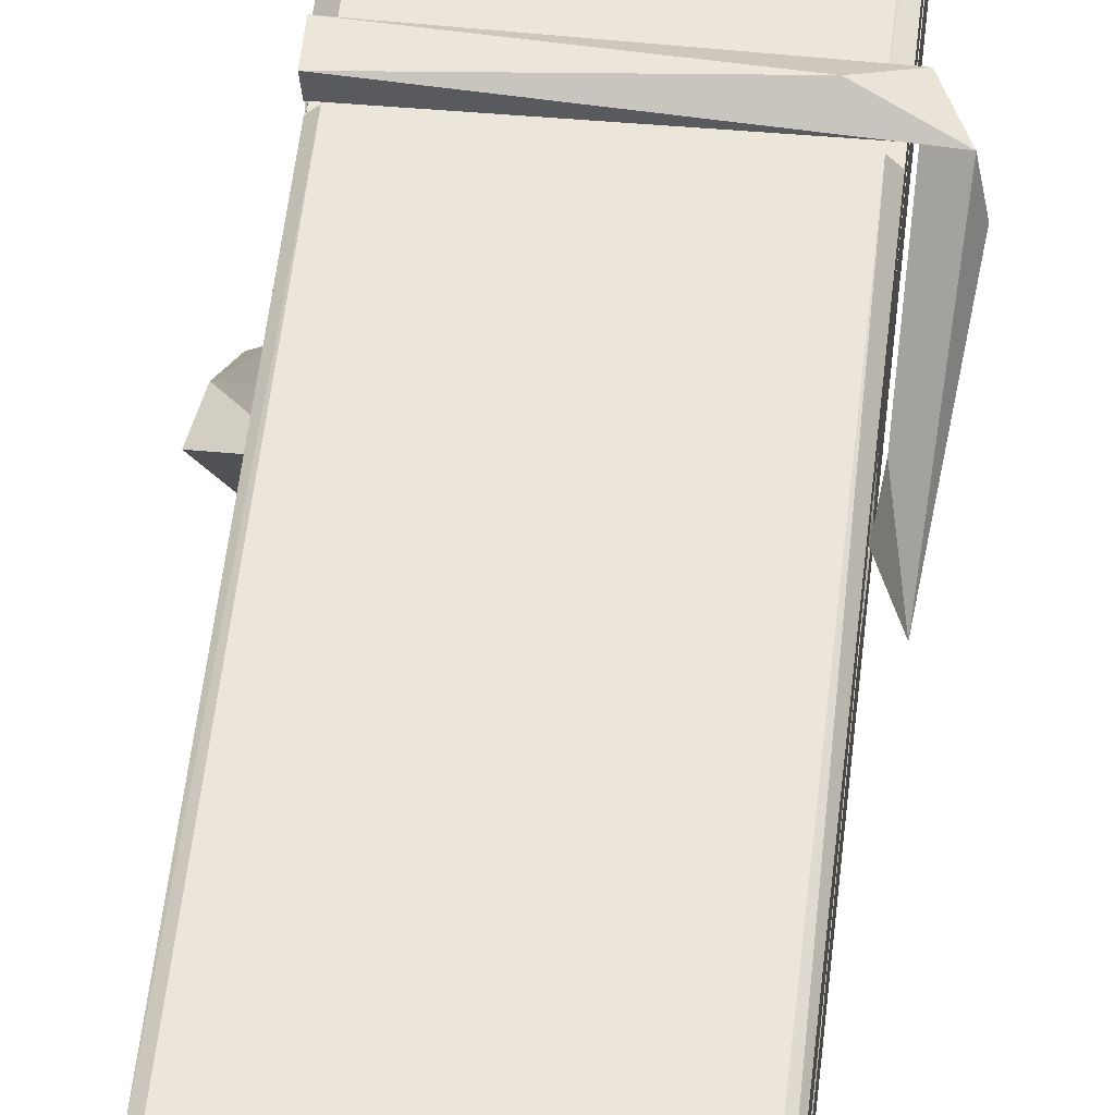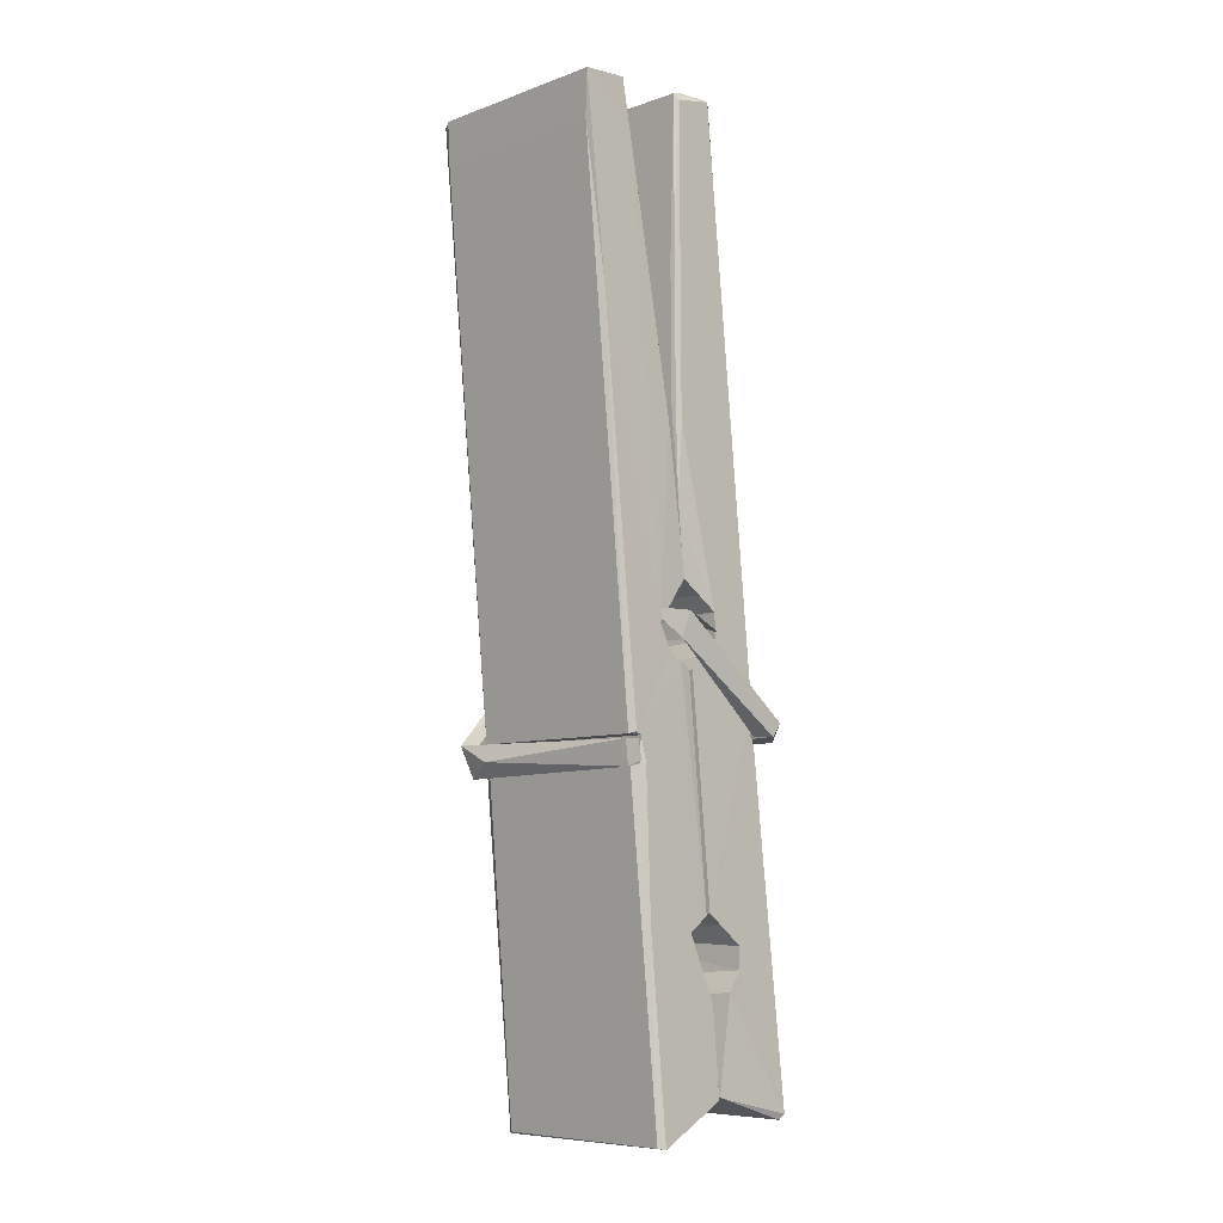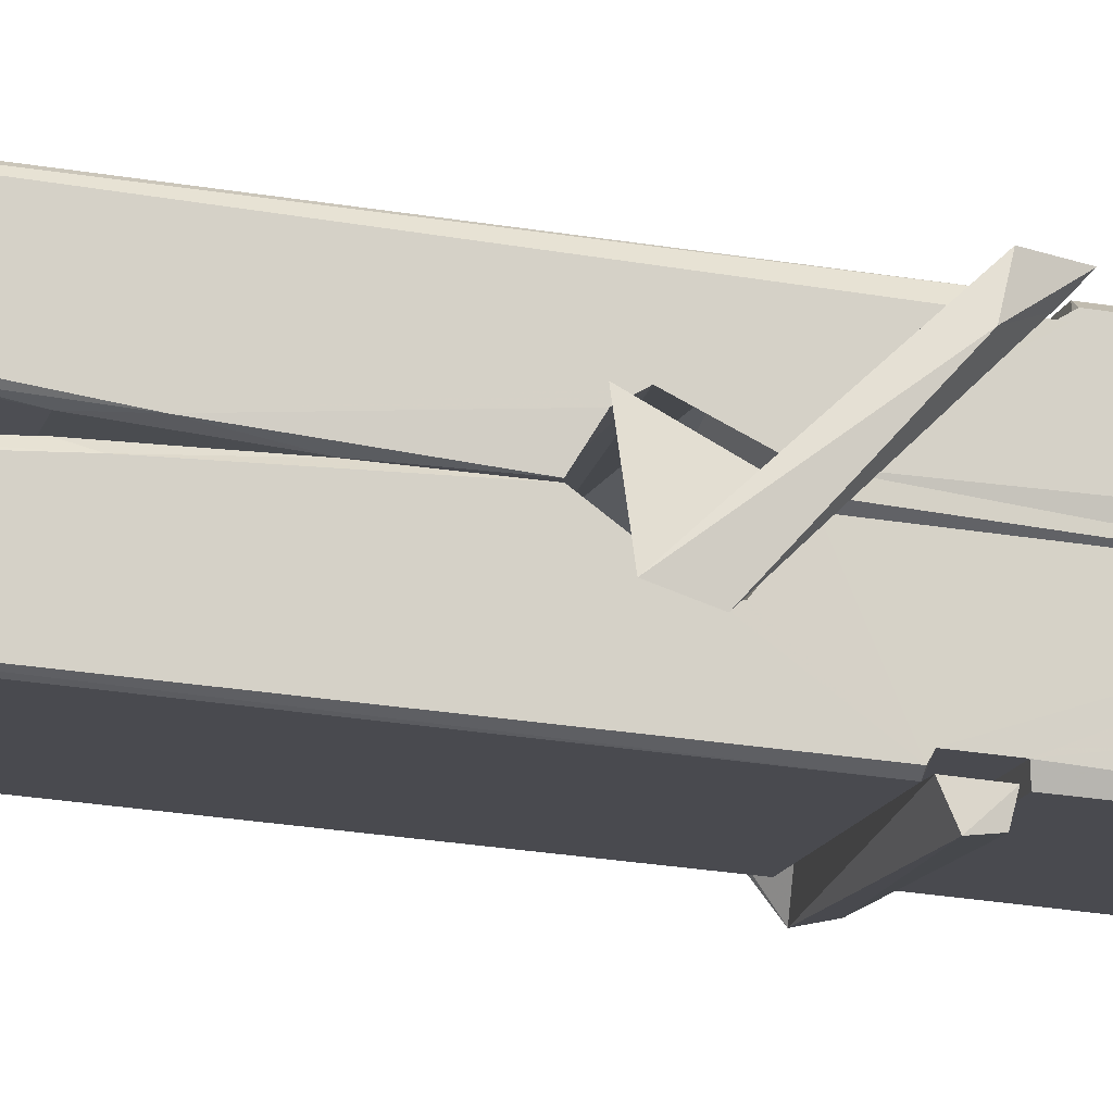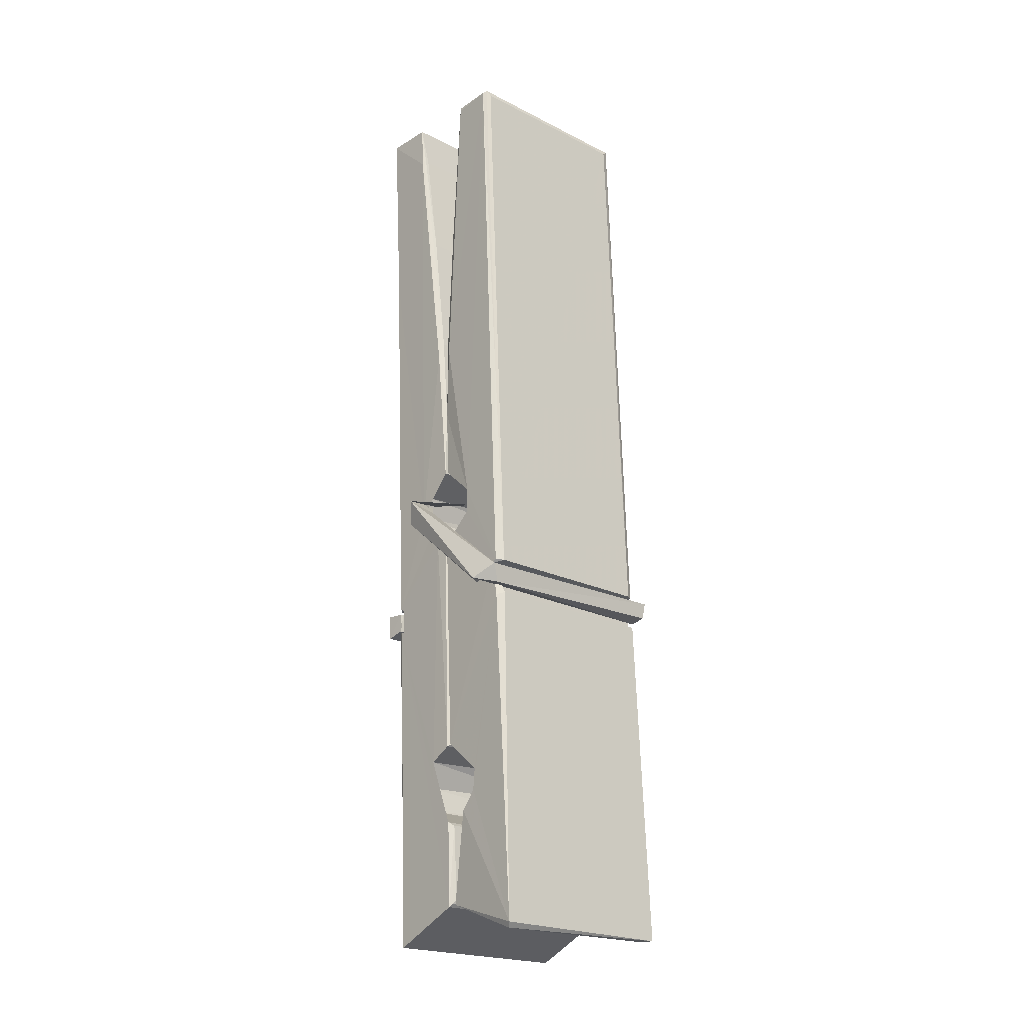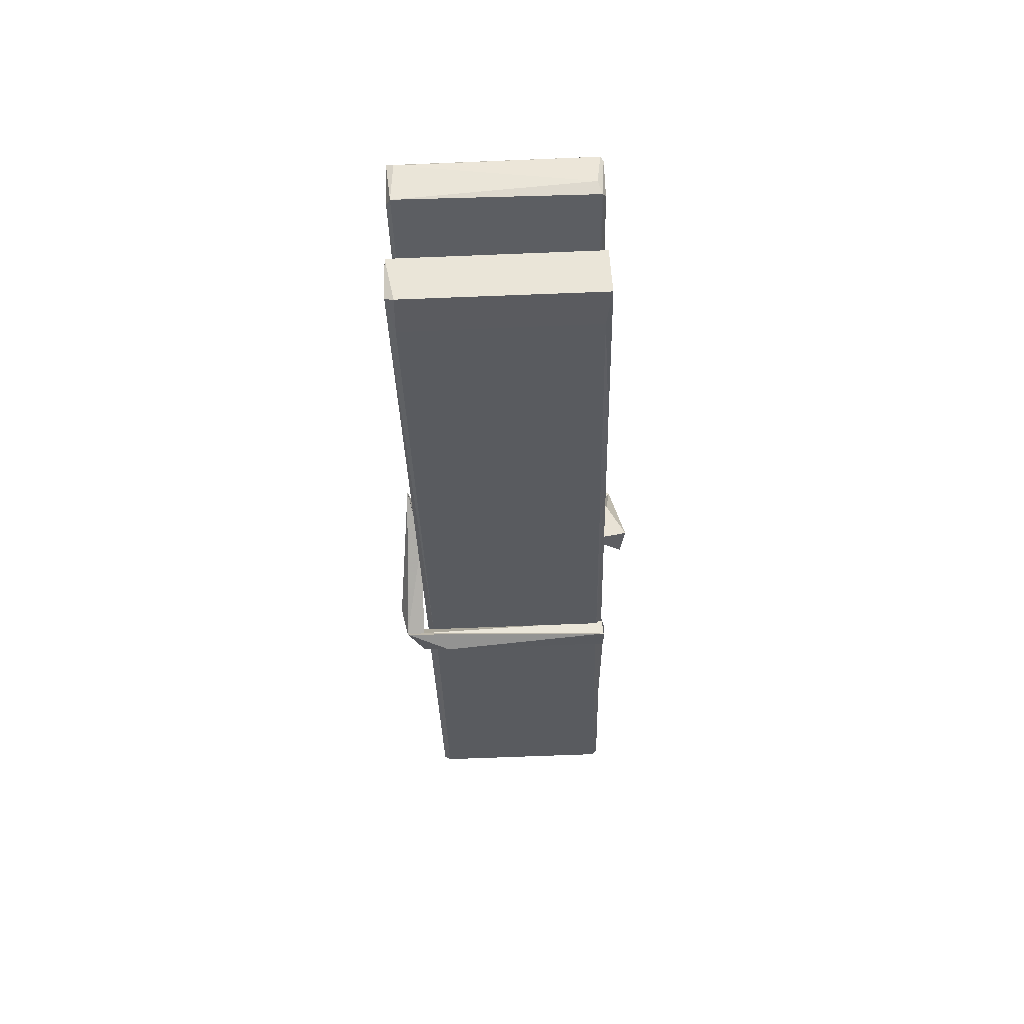
<metadata>
{"format":"obj","ext":"obj","renderer":"f3d","projection":"perspective","resolution":1024,"background":"white","views":[{"elev":58.6,"azim":-172.1,"up":"+Z"},{"elev":-5.7,"azim":45.6,"up":"+Y"},{"elev":-12.2,"azim":-101.1,"up":"+Z"},{"elev":-18.2,"azim":137.8,"up":"+Y"},{"elev":53.6,"azim":-1.1,"up":"+Y"}]}
</metadata>
<code>
v 0.8852 1.25 -1.097
v 1.049 1.284 -1.156
v 0.887 1.282 -1.157
v 0.8908 1.286 -1.158
v 0.8735 1.829 -1.113
v 0.8751 1.908 -1.1
v 0.8727 2.005 -1.083
v 0.8778 1.797 -1.119
v 1.031 2.006 -1.082
v 0.8717 2.001 -1.04
v 0.8715 1.768 -1.12
v 0.8648 2.04 -1.077
v 1.045 1.419 -1.147
v 0.8782 1.524 -1.078
v 0.8758 1.602 -1.124
v 0.8821 1.352 -1.144
v 0.8822 1.359 -1.131
v 0.8811 1.407 -1.134
v 1.047 1.366 -1.129
v 1.041 1.387 -1.122
v 0.8868 1.369 -1.124
v 1.04 1.634 -1.105
v 1.036 1.652 -1.109
v 0.8746 1.652 -1.112
v 0.8753 1.664 -1.131
v 1.038 1.67 -1.132
v 0.8831 1.548 -1.072
v 1.025 2.009 -1.084
v 1.028 2.045 -1.078
v 1.032 1.801 -1.12
v 1.04 1.612 -1.115
v 1.04 1.602 -1.135
v 1.041 1.606 -1.126
v 1.04 1.421 -1.15
v 1.047 1.286 -1.159
v 1.043 1.29 -1.159
v 1.046 1.531 -1.083
v 0.8853 1.524 -1.074
v 1.026 2.006 -1.041
v 1.028 1.912 -1.102
v 0.8759 1.622 -1.104
v 0.8843 1.416 -1.149
v 0.8915 1.388 -1.121
v 1.047 1.354 -1.152
v 0.8797 1.723 -1.127
v 1.034 1.727 -1.128
v 0.8749 1.641 -1.105
v 0.8652 2.035 -1.041
v 0.8721 2.038 -1.038
v 1.03 2.042 -1.039
v 1.034 1.883 -1.053
v 1.042 1.553 -1.077
v 1.043 1.351 -1.155
v 1.05 1.255 -1.099
v 1.046 1.256 -1.094
v 0.8905 1.252 -1.093
v 0.884 1.279 -1.155
v 1.036 1.788 -1.118
v 1.046 1.407 -1.13
v 0.8807 1.596 -1.136
v 1.035 1.6 -1.137
v 1.042 1.551 -1.082
v 0.876 1.596 -1.133
v 1.043 1.527 -1.08
v 1.038 1.528 -1.075
v 0.8872 1.347 -1.154
v 0.8775 1.546 -1.08
v 0.8781 1.526 -1.082
v 1.038 1.552 -1.073
v 0.8678 2.045 -1.133
v 1.046 1.286 -1.161
v 0.8744 1.798 -1.126
v 0.8714 1.909 -1.129
v 1.029 2.042 -1.137
v 1.029 2.047 -1.17
v 1.036 1.789 -1.132
v 1.034 1.802 -1.128
v 1.031 1.914 -1.131
v 0.871 1.784 -1.131
v 0.8806 1.416 -1.15
v 1.045 1.42 -1.151
v 1.047 1.361 -1.171
v 0.8807 1.398 -1.181
v 0.88 1.539 -1.209
v 1.045 1.411 -1.172
v 0.8786 1.633 -1.165
v 1.036 1.659 -1.156
v 0.8813 1.657 -1.151
v 1.039 1.646 -1.164
v 0.8741 1.664 -1.133
v 0.8753 1.616 -1.162
v 1.04 1.614 -1.158
v 1.04 1.626 -1.164
v 1.036 1.67 -1.134
v 0.8762 1.597 -1.137
v 0.8698 2.04 -1.173
v 1.03 1.802 -1.127
v 1.046 1.377 -1.182
v 1.036 1.543 -1.21
v 1.033 1.754 -1.194
v 1.023 2.044 -1.174
v 1.023 2.05 -1.145
v 1.026 2.047 -1.134
v 1.027 1.914 -1.13
v 0.8746 1.645 -1.162
v 1.046 1.395 -1.183
v 0.8818 1.363 -1.176
v 0.8839 1.282 -1.159
v 0.8762 1.723 -1.128
v 1.035 1.727 -1.129
v 1.035 1.572 -1.208
v 0.864 2.045 -1.17
v 0.8697 2.047 -1.168
v 1.026 2.049 -1.172
v 1.041 1.573 -1.203
v 1.042 1.541 -1.205
v 1.048 1.268 -1.229
v 0.89 1.261 -1.22
v 0.8768 1.54 -1.2
v 0.8644 2.037 -1.136
v 1.046 1.263 -1.226
v 0.8821 1.568 -1.207
v 0.8762 1.568 -1.203
v 1.04 1.601 -1.138
v 0.8762 1.566 -1.199
v 0.8871 1.348 -1.155
v 0.884 1.261 -1.228
v 1.041 1.57 -1.2
v 1.036 1.544 -1.202
v 0.8776 1.566 -1.205
v 1.042 1.564 -1.199
v 1.05 1.548 -1.216
v 0.8776 1.543 -1.207
v 1.064 1.552 -1.201
v 0.8781 1.546 -1.22
v 0.8764 1.559 -1.221
v 1.045 1.527 -1.066
v 1.044 1.533 -1.081
v 1.044 1.633 -1.122
v 0.8586 1.547 -1.067
v 1.038 1.63 -1.172
v 1.028 1.647 -1.103
v 0.8823 1.599 -1.149
v 0.8743 1.653 -1.105
v 0.8616 1.648 -1.16
v 0.8622 1.624 -1.168
v 0.853 1.554 -1.09
v 0.8731 1.608 -1.13
v 0.8972 1.533 -1.058
v 0.8733 1.52 -1.068
v 0.8712 1.533 -1.081
v 1.043 1.548 -1.078
v 0.8742 1.544 -1.07
v 1.044 1.548 -1.064
v 1.063 1.642 -1.113
v 1.058 1.622 -1.108
v 1.052 1.552 -1.193
v 1.056 1.563 -1.219
f 49 29 12
f 8 5 6
f 5 7 6
f 7 40 6
f 40 8 6
f 58 30 29
f 58 29 9
f 12 5 11
f 18 15 42
f 15 63 42
f 20 59 19
f 38 14 1
f 18 43 17
f 18 59 43
f 17 43 21
f 22 23 26
f 41 31 15
f 15 32 60
f 7 5 12
f 50 9 29
f 48 10 49
f 28 12 29
f 28 29 40
f 29 30 40
f 23 24 26
f 22 47 23
f 47 24 23
f 41 22 31
f 18 13 59
f 43 59 20
f 19 17 21
f 21 20 19
f 44 16 19
f 16 17 19
f 54 57 2
f 69 52 51
f 39 51 50
f 28 7 12
f 30 8 40
f 40 7 28
f 25 45 26
f 25 26 24
f 47 22 41
f 31 33 15
f 33 32 15
f 34 13 42
f 42 13 18
f 43 20 21
f 36 35 3
f 36 3 4
f 57 3 2
f 3 35 2
f 10 39 50
f 10 50 49
f 25 11 45
f 11 5 8
f 11 8 45
f 45 8 30
f 26 45 46
f 45 30 46
f 58 22 26
f 26 46 58
f 46 30 58
f 51 39 69
f 39 10 69
f 25 24 11
f 47 67 48
f 67 27 48
f 48 27 10
f 51 9 50
f 22 9 51
f 52 22 51
f 64 37 55
f 55 56 54
f 54 56 1
f 4 3 66
f 36 4 66
f 36 66 53
f 35 36 53
f 35 53 2
f 56 55 38
f 66 3 57
f 1 18 17
f 14 18 1
f 15 18 14
f 47 11 24
f 11 47 48
f 12 11 48
f 49 12 48
f 29 49 50
f 9 22 58
f 31 22 52
f 31 52 33
f 64 19 59
f 19 64 44
f 2 44 64
f 2 64 54
f 57 54 1
f 32 61 60
f 33 13 32
f 62 33 52
f 47 41 15
f 15 60 63
f 60 61 42
f 34 42 61
f 32 13 34
f 32 34 61
f 33 59 13
f 64 59 33
f 38 55 65
f 55 37 65
f 14 68 15
f 60 42 63
f 66 16 44
f 66 44 53
f 2 53 44
f 55 54 64
f 38 1 56
f 17 57 1
f 57 17 16
f 66 57 16
f 15 68 67
f 62 37 64
f 68 37 62
f 68 62 67
f 64 33 62
f 52 69 62
f 67 62 69
f 67 69 27
f 47 15 67
f 69 10 27
f 37 38 65
f 38 37 68
f 68 14 38
f 82 117 71
f 75 76 74
f 76 77 78
f 76 78 74
f 78 103 74
f 73 72 79
f 73 79 120
f 83 85 106
f 83 80 85
f 83 106 98
f 83 98 107
f 106 116 98
f 105 86 91
f 87 94 89
f 112 123 122
f 123 90 105
f 90 88 105
f 70 73 120
f 103 78 104
f 78 77 97
f 78 97 104
f 88 94 87
f 89 86 105
f 105 87 89
f 93 86 89
f 117 116 99
f 115 100 111
f 96 111 101
f 111 100 101
f 100 114 101
f 72 73 104
f 73 70 103
f 73 103 104
f 104 97 72
f 90 109 94
f 94 88 90
f 105 88 87
f 92 91 93
f 91 86 93
f 95 91 92
f 92 124 95
f 95 81 80
f 80 81 85
f 98 82 107
f 107 82 126
f 108 71 118
f 127 121 117
f 114 112 96
f 114 96 101
f 102 103 70
f 72 97 110
f 72 110 109
f 110 94 109
f 97 77 110
f 89 94 110
f 89 110 76
f 110 77 76
f 122 111 96
f 96 112 122
f 79 72 109
f 109 90 79
f 127 84 119
f 113 112 114
f 114 102 113
f 75 102 114
f 75 114 100
f 75 100 115
f 121 127 118
f 126 71 108
f 84 127 117
f 99 84 117
f 127 83 107
f 127 119 83
f 95 123 91
f 91 123 105
f 90 123 112
f 90 112 79
f 112 120 79
f 112 70 120
f 70 112 113
f 70 113 102
f 102 75 103
f 103 75 74
f 76 75 89
f 75 115 89
f 115 93 89
f 81 128 116
f 106 85 81
f 106 81 116
f 98 116 117
f 98 117 82
f 121 71 117
f 71 121 118
f 127 108 118
f 92 93 124
f 93 115 124
f 123 95 125
f 81 95 124
f 128 81 124
f 124 115 128
f 128 115 111
f 111 122 125
f 111 125 128
f 122 123 125
f 80 83 119
f 71 126 82
f 127 107 108
f 107 126 108
f 119 129 128
f 128 125 119
f 80 125 95
f 125 80 119
f 99 116 128
f 99 128 129
f 99 129 119
f 119 84 99
f 131 158 130
f 132 136 158
f 132 134 133
f 130 136 133
f 132 133 135
f 136 132 135
f 130 158 136
f 149 137 154
f 154 152 153
f 155 134 158
f 158 131 139
f 151 148 153
f 147 146 151
f 155 142 156
f 156 142 139
f 155 139 142
f 142 155 141
f 141 155 142
f 145 144 143
f 145 143 144
f 148 145 144
f 144 145 148
f 146 145 148
f 147 145 146
f 146 148 151
f 147 140 145
f 156 139 131
f 134 155 156
f 155 158 139
f 145 140 148
f 147 150 140
f 150 147 151
f 150 149 140
f 140 153 148
f 153 140 154
f 154 140 149
f 151 138 150
f 153 152 151
f 138 152 137
f 137 152 154
f 150 137 149
f 137 150 138
f 138 151 152
f 157 134 156
f 157 156 131
f 157 131 134
f 132 158 134
f 134 131 133
f 131 130 133
f 133 136 135
f 49 29 12
f 8 5 6
f 5 7 6
f 7 40 6
f 40 8 6
f 58 30 29
f 58 29 9
f 12 5 11
f 18 15 42
f 15 63 42
f 20 59 19
f 38 14 1
f 18 43 17
f 18 59 43
f 17 43 21
f 22 23 26
f 41 31 15
f 15 32 60
f 7 5 12
f 50 9 29
f 48 10 49
f 28 12 29
f 28 29 40
f 29 30 40
f 23 24 26
f 22 47 23
f 47 24 23
f 41 22 31
f 18 13 59
f 43 59 20
f 19 17 21
f 21 20 19
f 44 16 19
f 16 17 19
f 54 57 2
f 69 52 51
f 39 51 50
f 28 7 12
f 30 8 40
f 40 7 28
f 25 45 26
f 25 26 24
f 47 22 41
f 31 33 15
f 33 32 15
f 34 13 42
f 42 13 18
f 43 20 21
f 36 35 3
f 36 3 4
f 57 3 2
f 3 35 2
f 10 39 50
f 10 50 49
f 25 11 45
f 11 5 8
f 11 8 45
f 45 8 30
f 26 45 46
f 45 30 46
f 58 22 26
f 26 46 58
f 46 30 58
f 51 39 69
f 39 10 69
f 25 24 11
f 47 67 48
f 67 27 48
f 48 27 10
f 51 9 50
f 22 9 51
f 52 22 51
f 64 37 55
f 55 56 54
f 54 56 1
f 4 3 66
f 36 4 66
f 36 66 53
f 35 36 53
f 35 53 2
f 56 55 38
f 66 3 57
f 1 18 17
f 14 18 1
f 15 18 14
f 47 11 24
f 11 47 48
f 12 11 48
f 49 12 48
f 29 49 50
f 9 22 58
f 31 22 52
f 31 52 33
f 64 19 59
f 19 64 44
f 2 44 64
f 2 64 54
f 57 54 1
f 32 61 60
f 33 13 32
f 62 33 52
f 47 41 15
f 15 60 63
f 60 61 42
f 34 42 61
f 32 13 34
f 32 34 61
f 33 59 13
f 64 59 33
f 38 55 65
f 55 37 65
f 14 68 15
f 60 42 63
f 66 16 44
f 66 44 53
f 2 53 44
f 55 54 64
f 38 1 56
f 17 57 1
f 57 17 16
f 66 57 16
f 15 68 67
f 62 37 64
f 68 37 62
f 68 62 67
f 64 33 62
f 52 69 62
f 67 62 69
f 67 69 27
f 47 15 67
f 69 10 27
f 37 38 65
f 38 37 68
f 68 14 38
f 82 117 71
f 75 76 74
f 76 77 78
f 76 78 74
f 78 103 74
f 73 72 79
f 73 79 120
f 83 85 106
f 83 80 85
f 83 106 98
f 83 98 107
f 106 116 98
f 105 86 91
f 87 94 89
f 112 123 122
f 123 90 105
f 90 88 105
f 70 73 120
f 103 78 104
f 78 77 97
f 78 97 104
f 88 94 87
f 89 86 105
f 105 87 89
f 93 86 89
f 117 116 99
f 115 100 111
f 96 111 101
f 111 100 101
f 100 114 101
f 72 73 104
f 73 70 103
f 73 103 104
f 104 97 72
f 90 109 94
f 94 88 90
f 105 88 87
f 92 91 93
f 91 86 93
f 95 91 92
f 92 124 95
f 95 81 80
f 80 81 85
f 98 82 107
f 107 82 126
f 108 71 118
f 127 121 117
f 114 112 96
f 114 96 101
f 102 103 70
f 72 97 110
f 72 110 109
f 110 94 109
f 97 77 110
f 89 94 110
f 89 110 76
f 110 77 76
f 122 111 96
f 96 112 122
f 79 72 109
f 109 90 79
f 127 84 119
f 113 112 114
f 114 102 113
f 75 102 114
f 75 114 100
f 75 100 115
f 121 127 118
f 126 71 108
f 84 127 117
f 99 84 117
f 127 83 107
f 127 119 83
f 95 123 91
f 91 123 105
f 90 123 112
f 90 112 79
f 112 120 79
f 112 70 120
f 70 112 113
f 70 113 102
f 102 75 103
f 103 75 74
f 76 75 89
f 75 115 89
f 115 93 89
f 81 128 116
f 106 85 81
f 106 81 116
f 98 116 117
f 98 117 82
f 121 71 117
f 71 121 118
f 127 108 118
f 92 93 124
f 93 115 124
f 123 95 125
f 81 95 124
f 128 81 124
f 124 115 128
f 128 115 111
f 111 122 125
f 111 125 128
f 122 123 125
f 80 83 119
f 71 126 82
f 127 107 108
f 107 126 108
f 119 129 128
f 128 125 119
f 80 125 95
f 125 80 119
f 99 116 128
f 99 128 129
f 99 129 119
f 119 84 99
f 131 158 130
f 132 136 158
f 132 134 133
f 130 136 133
f 132 133 135
f 136 132 135
f 130 158 136
f 149 137 154
f 154 152 153
f 155 134 158
f 158 131 139
f 151 148 153
f 147 146 151
f 155 142 156
f 156 142 139
f 155 139 142
f 142 155 141
f 141 155 142
f 145 144 143
f 145 143 144
f 148 145 144
f 144 145 148
f 146 145 148
f 147 145 146
f 146 148 151
f 147 140 145
f 156 139 131
f 134 155 156
f 155 158 139
f 145 140 148
f 147 150 140
f 150 147 151
f 150 149 140
f 140 153 148
f 153 140 154
f 154 140 149
f 151 138 150
f 153 152 151
f 138 152 137
f 137 152 154
f 150 137 149
f 137 150 138
f 138 151 152
f 157 134 156
f 157 156 131
f 157 131 134
f 132 158 134
f 134 131 133
f 131 130 133
f 133 136 135

</code>
